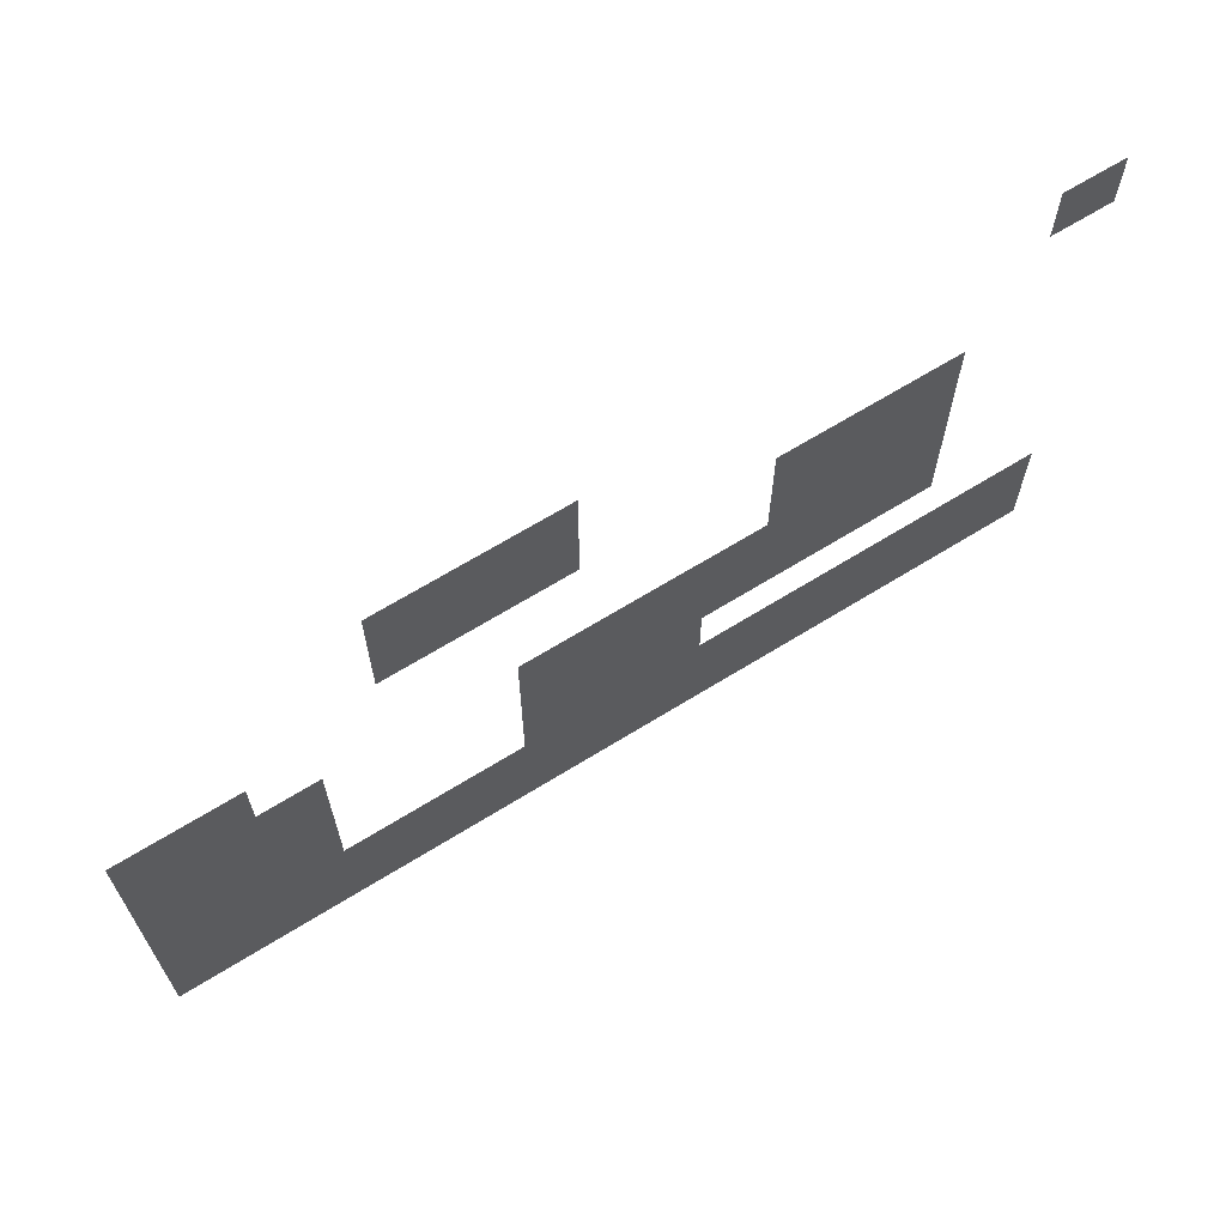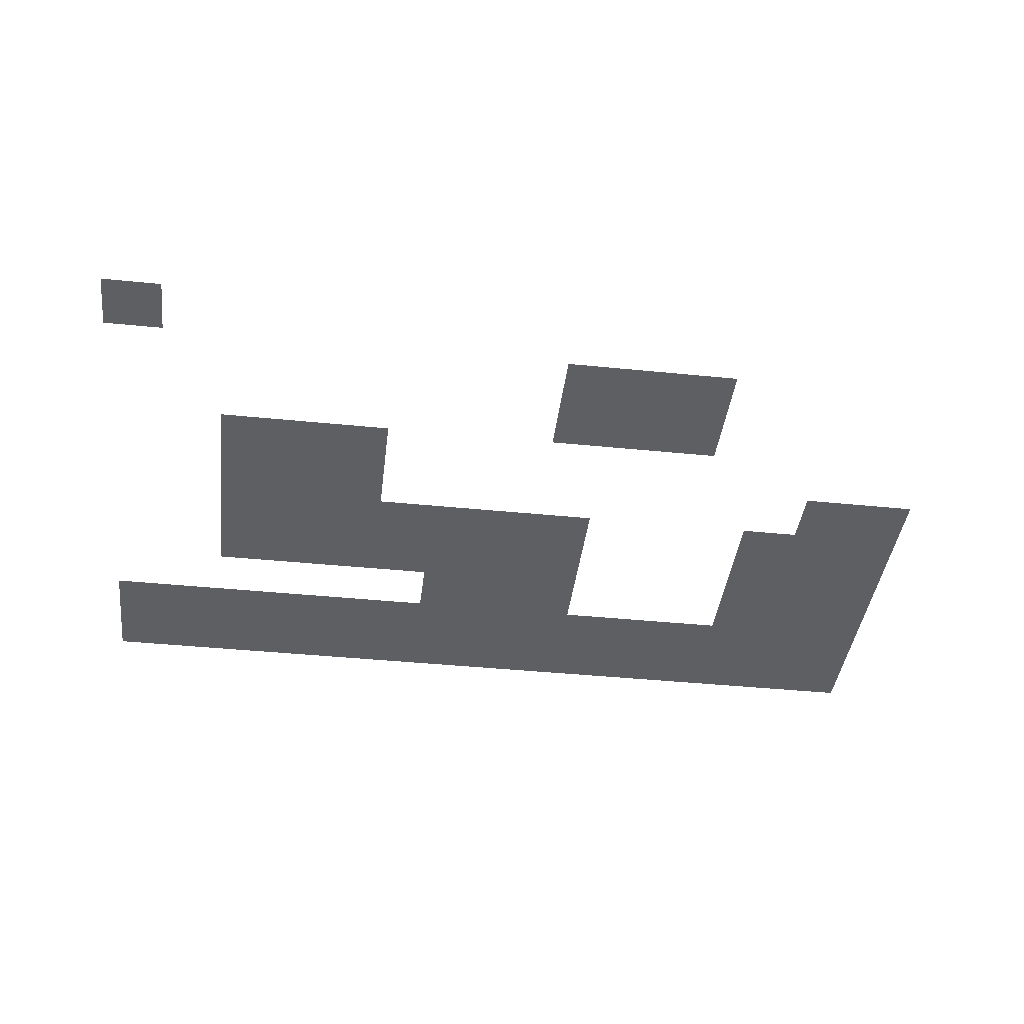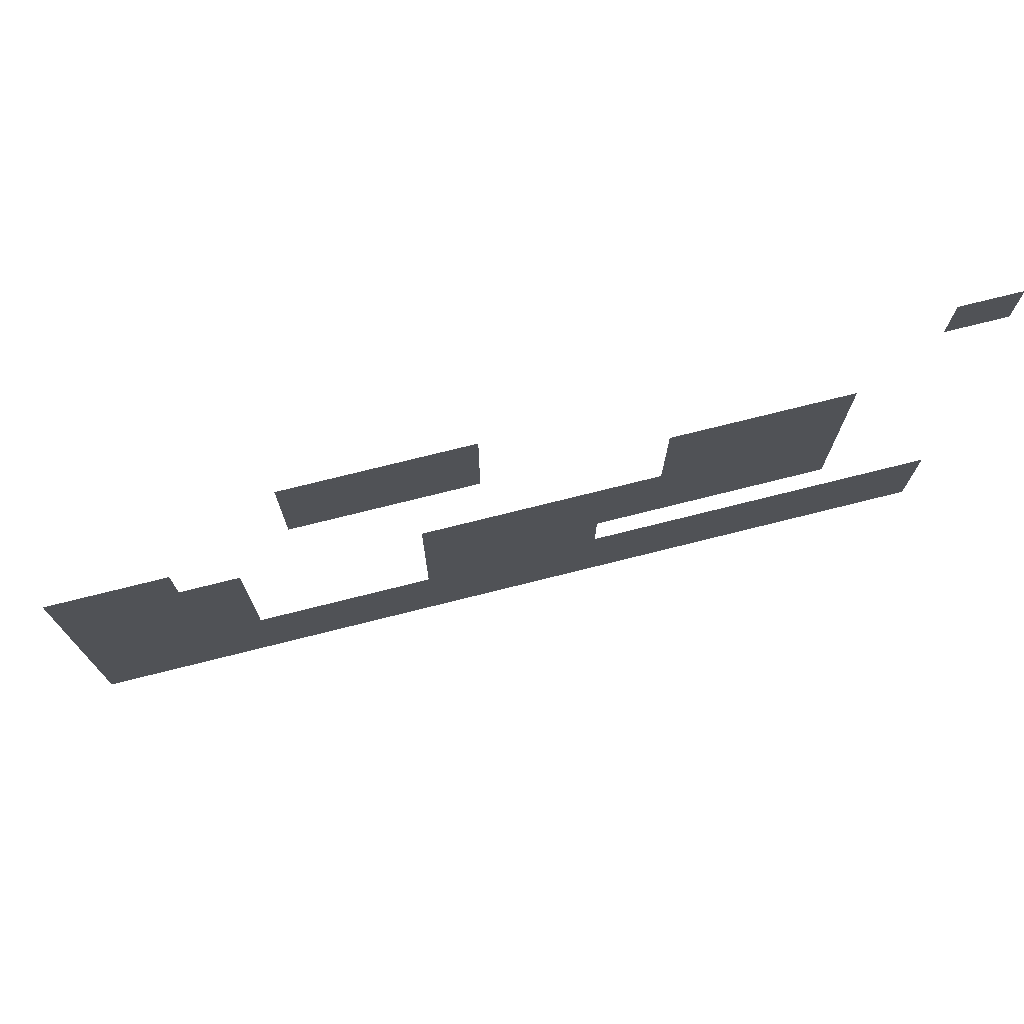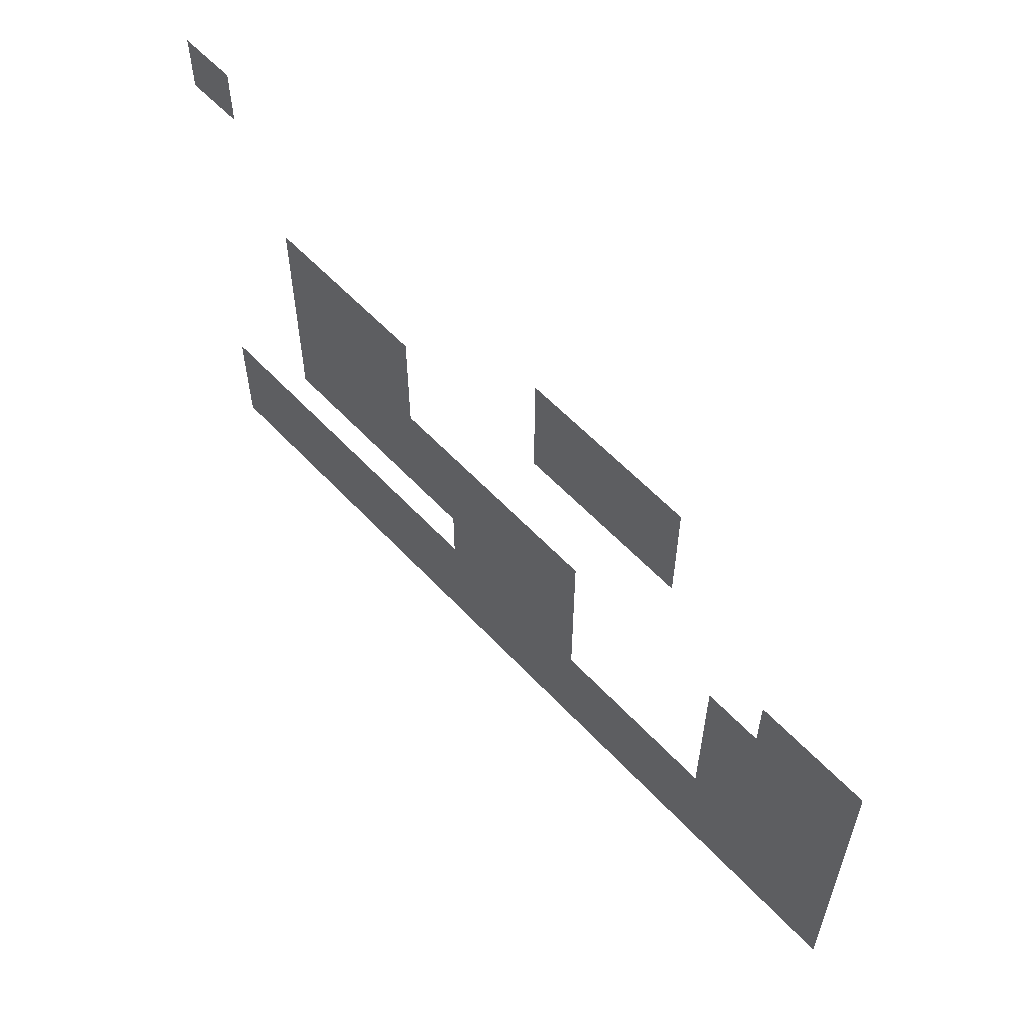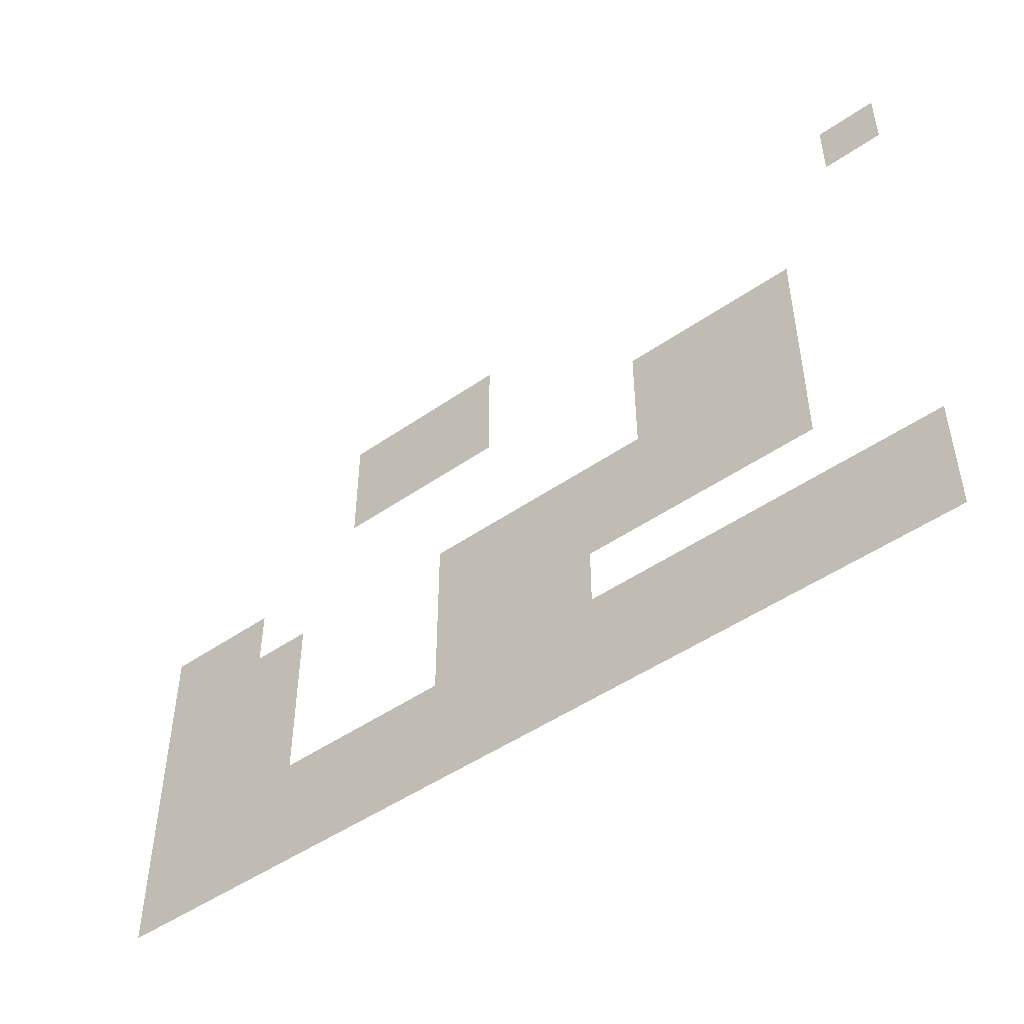
<metadata>
{"format":"obj","ext":"obj","renderer":"f3d","projection":"perspective","resolution":1024,"background":"white","views":[{"elev":66.4,"azim":-31.9,"up":"+Y"},{"elev":-41.3,"azim":173.0,"up":"+Z"},{"elev":74.0,"azim":-14.1,"up":"+Y"},{"elev":58.0,"azim":-132.4,"up":"+Y"},{"elev":-48.5,"azim":37.8,"up":"+Y"}]}
</metadata>
<code>
v -8 -2 0
v -9 -2 0
v -9 -1 0
v -8 -1 0
v -10 -2 0
v -10 -1 0
v -11 -2 0
v -11 -1 0
v -8 -3 0
v -9 -3 0
v -10 -3 0
v -11 -3 0
v -2 -4 0
v -3 -4 0
v -3 -3 0
v -2 -3 0
v -4 -4 0
v -4 -3 0
v -5 -4 0
v -5 -3 0
v -2 -5 0
v -3 -5 0
v -4 -5 0
v -5 -5 0
v -13 -5 0
v -14 -5 0
v -14 -4 0
v -13 -4 0
v -15 -5 0
v -15 -4 0
v -2 -6 0
v -3 -6 0
v -4 -6 0
v -5 -6 0
v -6 -6 0
v -6 -5 0
v -7 -6 0
v -7 -5 0
v -8 -6 0
v -8 -5 0
v -9 -6 0
v -9 -5 0
v -12 -6 0
v -13 -6 0
v -12 -5 0
v -14 -6 0
v -15 -6 0
v -2 -7 0
v -3 -7 0
v -4 -7 0
v -5 -7 0
v -6 -7 0
v -7 -7 0
v -8 -7 0
v -9 -7 0
v -12 -7 0
v -13 -7 0
v -14 -7 0
v -15 -7 0
v -6 -8 0
v -7 -8 0
v -8 -8 0
v -9 -8 0
v -12 -8 0
v -13 -8 0
v -14 -8 0
v -15 -8 0
v 0 -9 0
v -1 -9 0
v -1 -8 0
v 0 -8 0
v -2 -9 0
v -2 -8 0
v -3 -9 0
v -3 -8 0
v -4 -9 0
v -4 -8 0
v -5 -9 0
v -5 -8 0
v -6 -9 0
v -7 -9 0
v -8 -9 0
v -9 -9 0
v -10 -9 0
v -10 -8 0
v -11 -9 0
v -11 -8 0
v -12 -9 0
v -13 -9 0
v -14 -9 0
v -15 -9 0
v 0 -10 0
v -1 -10 0
v -2 -10 0
v -3 -10 0
v -4 -10 0
v -5 -10 0
v -6 -10 0
v -7 -10 0
v -8 -10 0
v -9 -10 0
v -10 -10 0
v -11 -10 0
v -12 -10 0
v -13 -10 0
v -14 -10 0
v -15 -10 0
v 0 -1 0
v -1 -1 0
v -1 0 0
v 0 0 0
g mesh_0001
f 1 2 3 4
f 2 5 6 3
f 5 7 8 6
f 9 10 2 1
f 10 11 5 2
f 11 12 7 5
f 13 14 15 16
f 14 17 18 15
f 17 19 20 18
f 21 22 14 13
f 22 23 17 14
f 23 24 19 17
f 25 26 27 28
f 26 29 30 27
f 31 32 22 21
f 32 33 23 22
f 33 34 24 23
f 34 35 36 24
f 35 37 38 36
f 37 39 40 38
f 39 41 42 40
f 43 44 25 45
f 44 46 26 25
f 46 47 29 26
f 48 49 32 31
f 49 50 33 32
f 50 51 34 33
f 51 52 35 34
f 52 53 37 35
f 53 54 39 37
f 54 55 41 39
f 56 57 44 43
f 57 58 46 44
f 58 59 47 46
f 60 61 53 52
f 61 62 54 53
f 62 63 55 54
f 64 65 57 56
f 65 66 58 57
f 66 67 59 58
f 68 69 70 71
f 69 72 73 70
f 72 74 75 73
f 74 76 77 75
f 76 78 79 77
f 78 80 60 79
f 80 81 61 60
f 81 82 62 61
f 82 83 63 62
f 83 84 85 63
f 84 86 87 85
f 86 88 64 87
f 88 89 65 64
f 89 90 66 65
f 90 91 67 66
f 92 93 69 68
f 93 94 72 69
f 94 95 74 72
f 95 96 76 74
f 96 97 78 76
f 97 98 80 78
f 98 99 81 80
f 99 100 82 81
f 100 101 83 82
f 101 102 84 83
f 102 103 86 84
f 103 104 88 86
f 104 105 89 88
f 105 106 90 89
f 106 107 91 90
g mesh_tile_0018
f 108 109 110 111
g mesh_tile_0017
f 108 109 110 111
g mesh_tile_0021
f 108 109 110 111
g mesh_tile_0015
f 108 109 110 111
g mesh_tile_0023
f 108 109 110 111
g mesh_tile_0014
f 108 109 110 111

</code>
